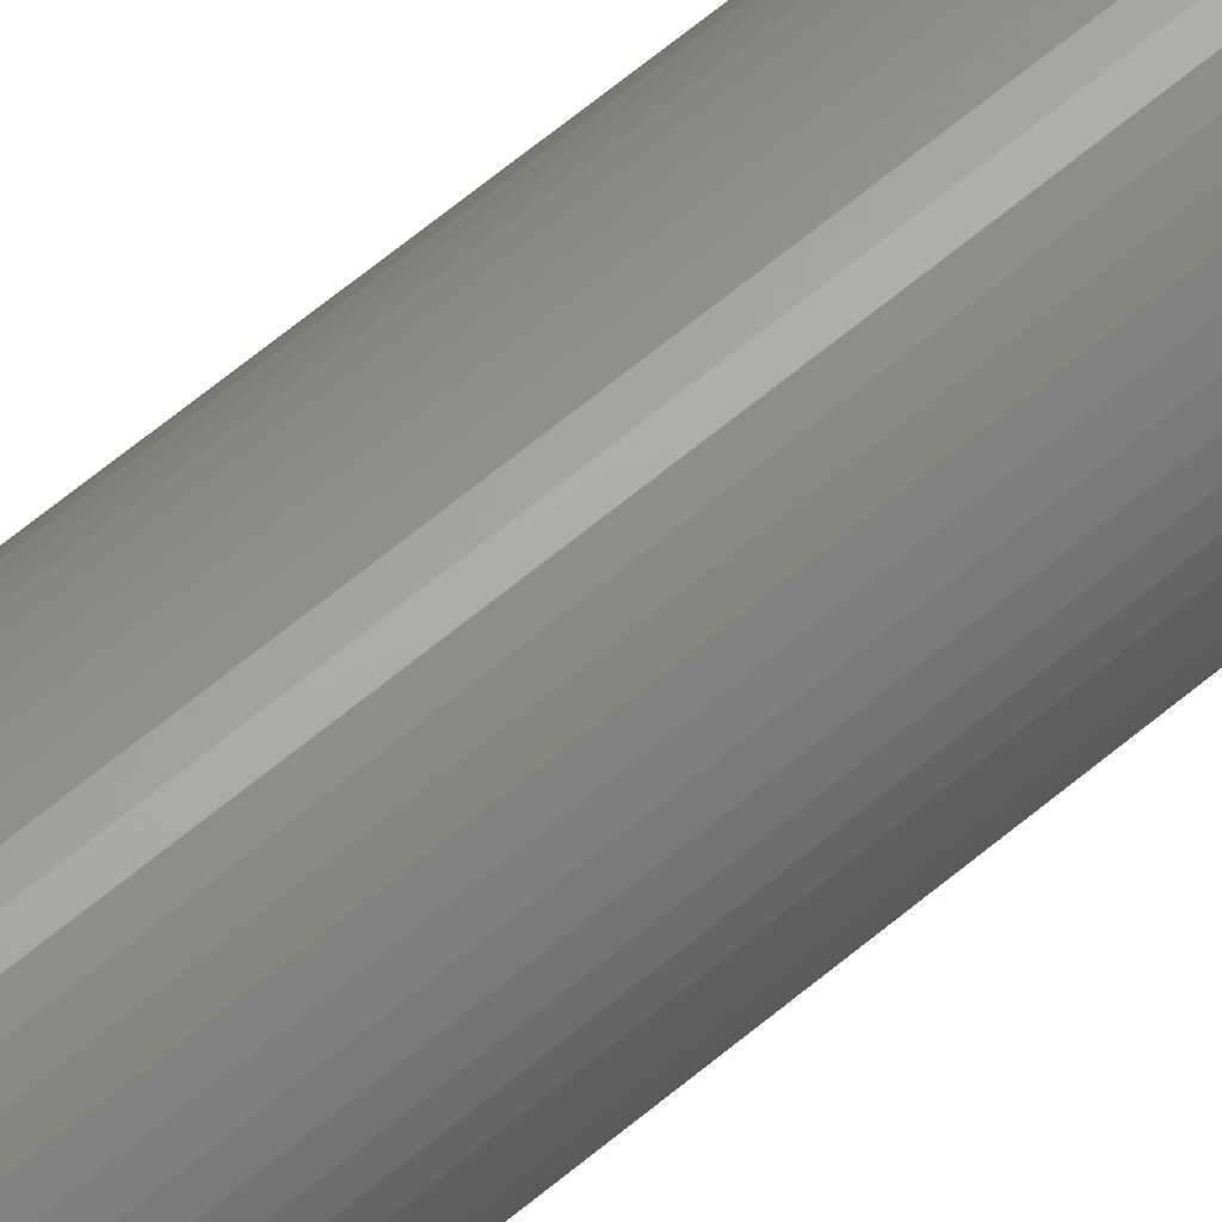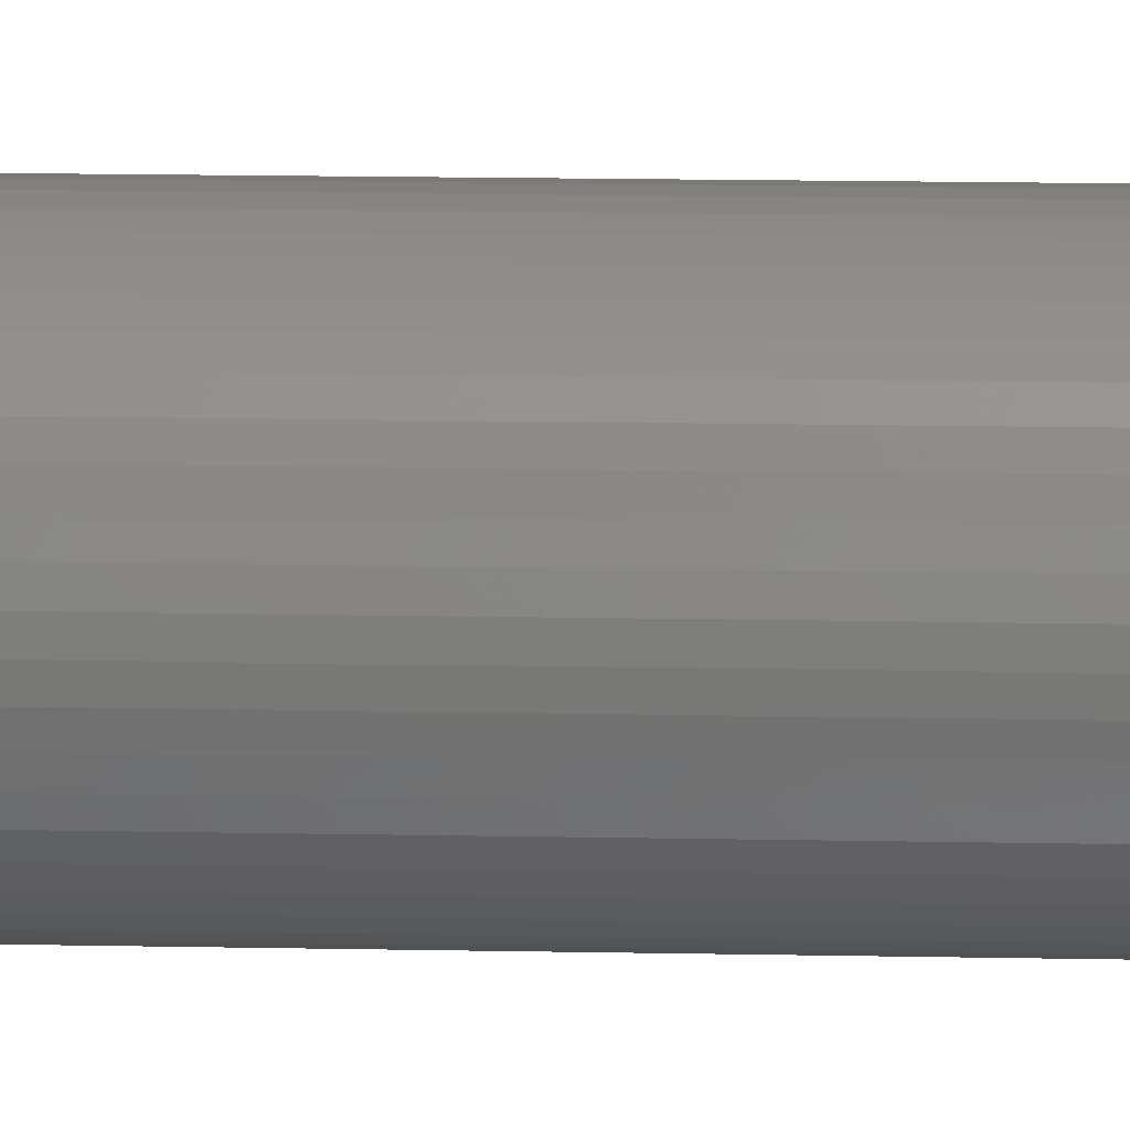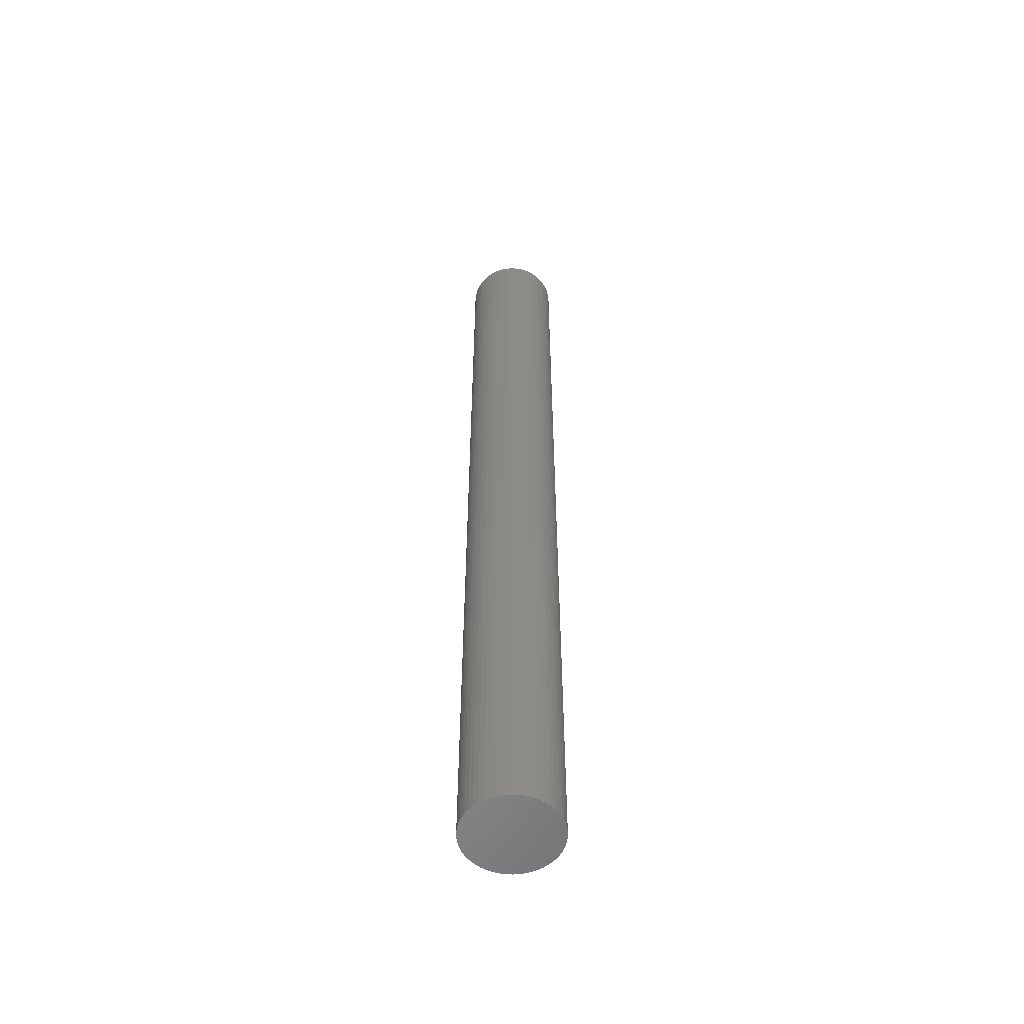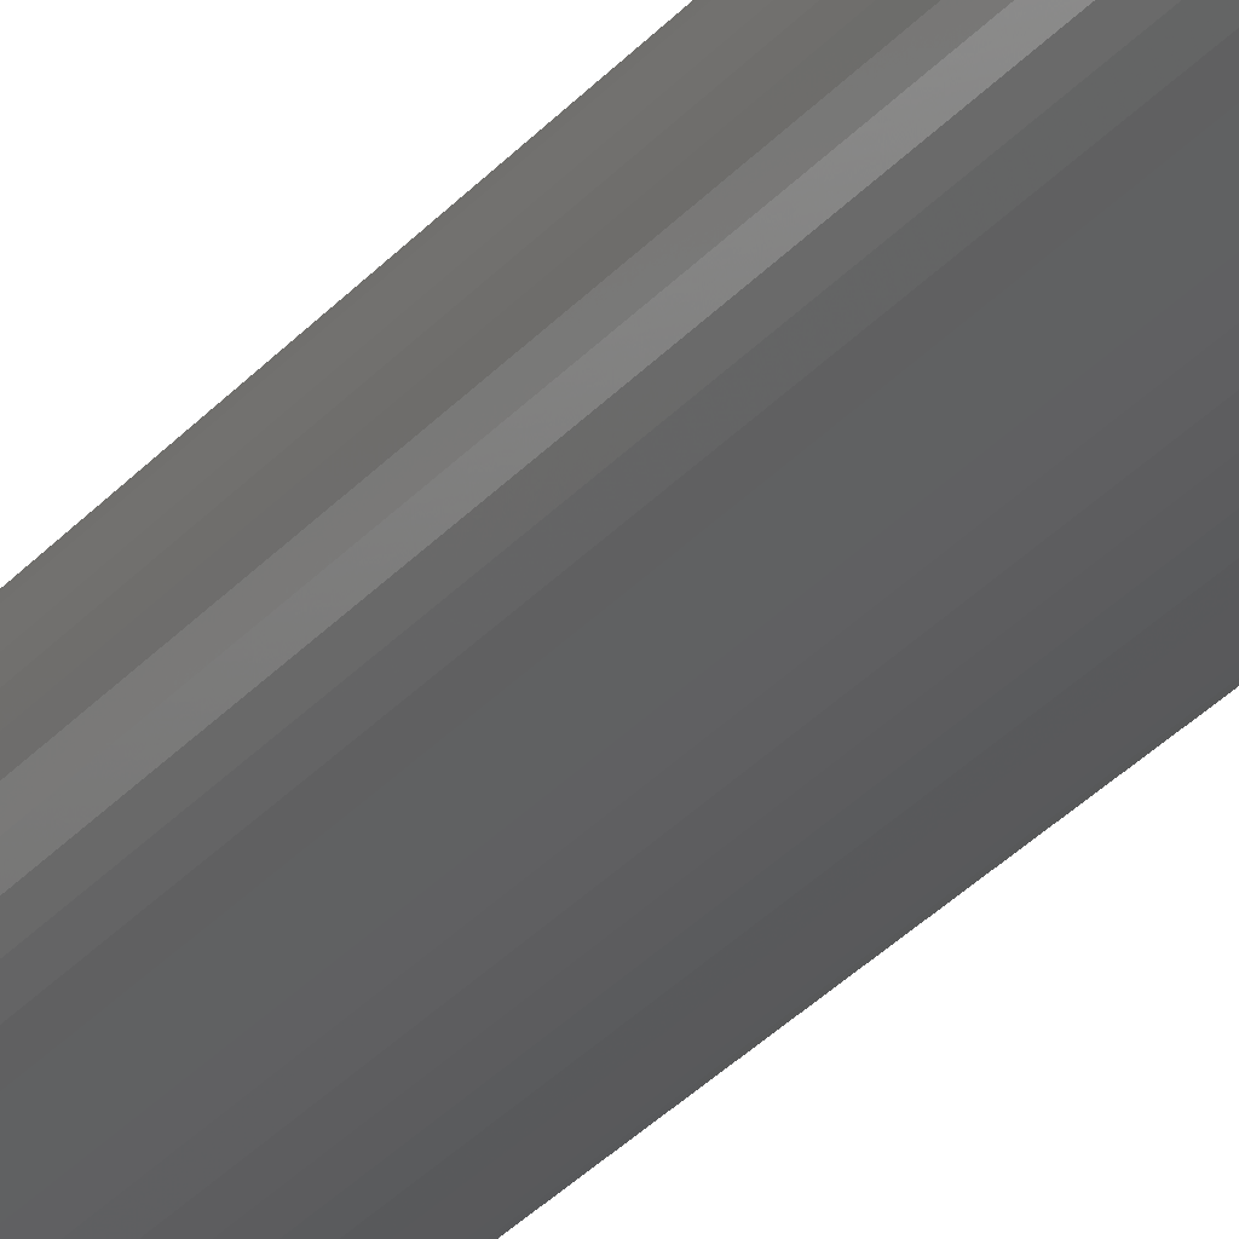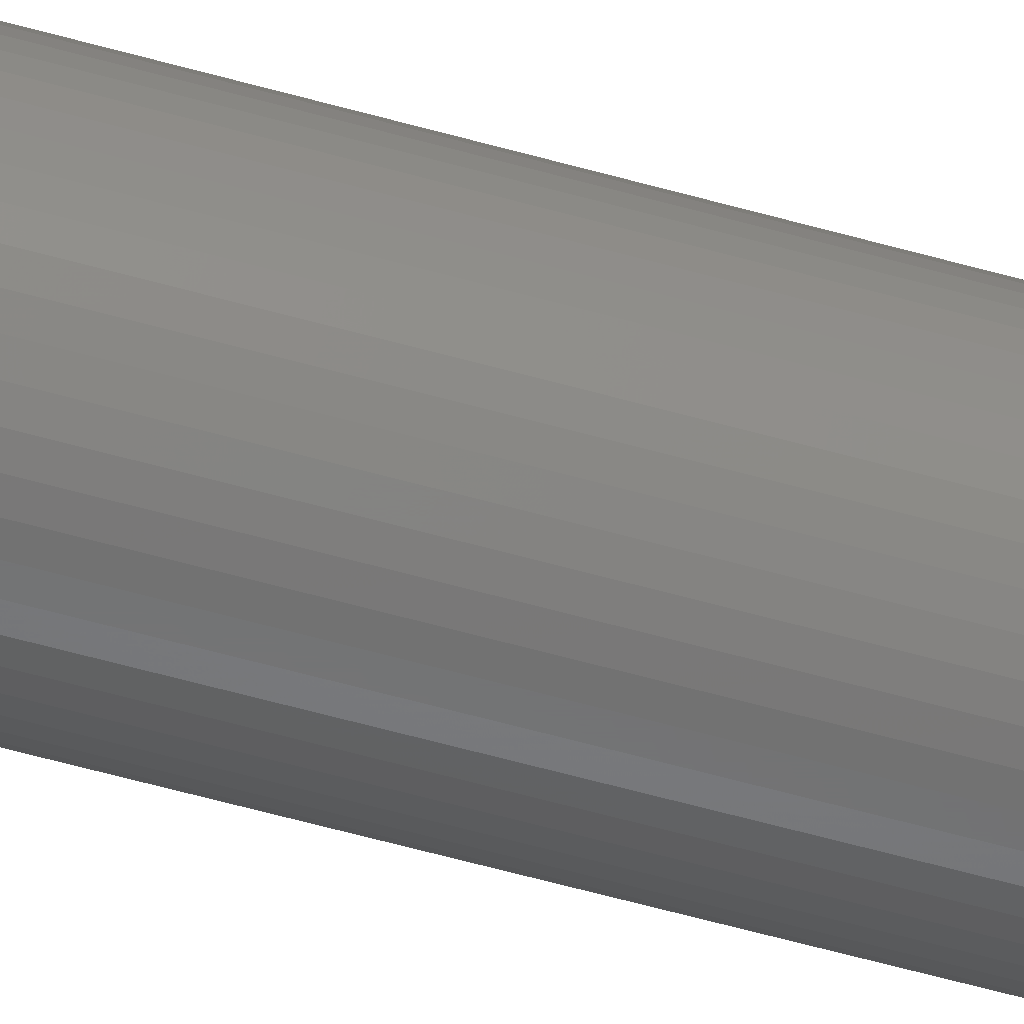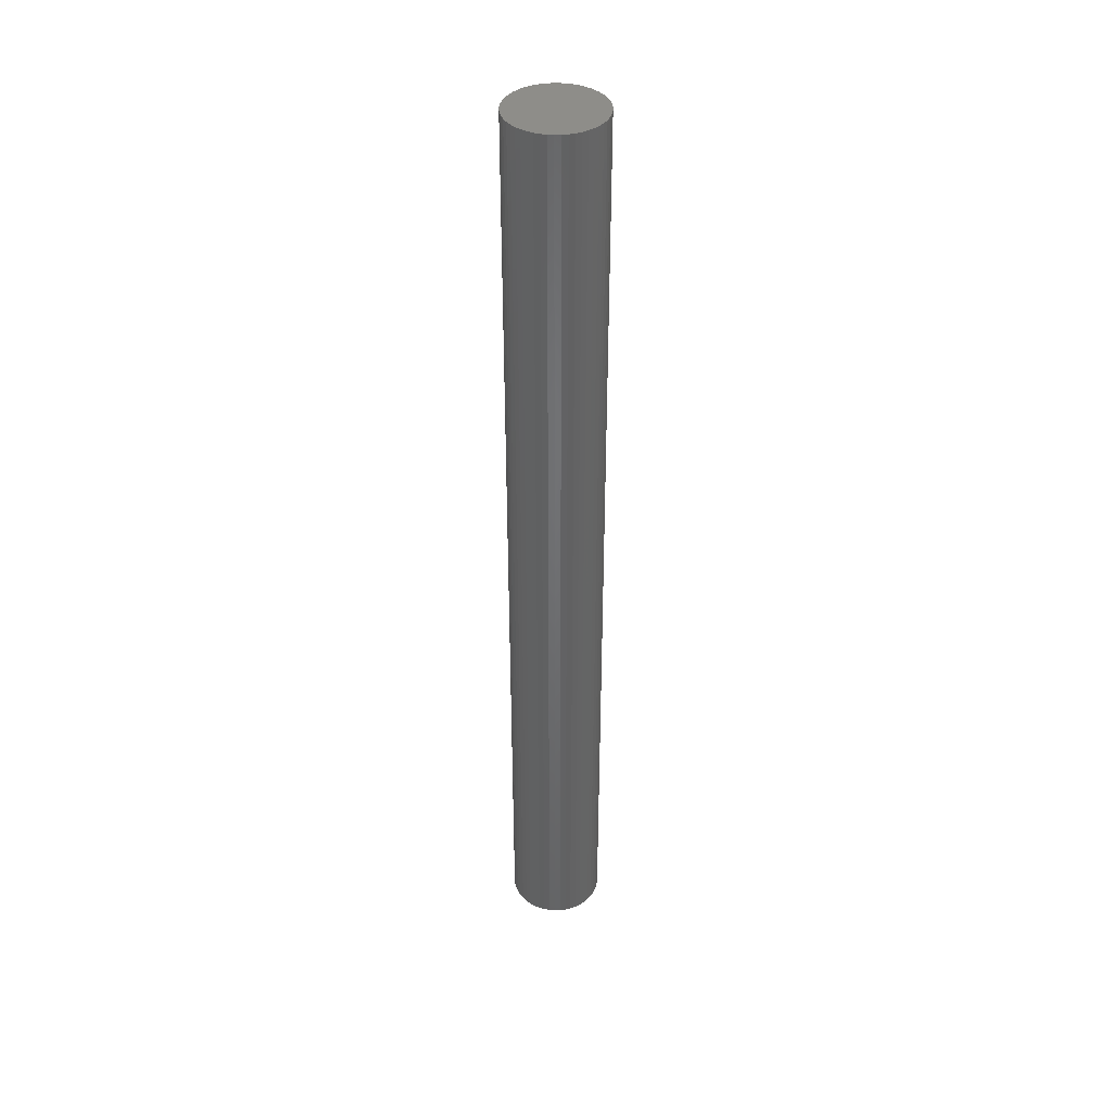
<metadata>
{"format":"stl","ext":"stl","renderer":"f3d","projection":"perspective","resolution":1024,"background":"white","views":[{"elev":62.6,"azim":49.4,"up":"+Y"},{"elev":7.6,"azim":94.9,"up":"+Y"},{"elev":-55.2,"azim":-132.8,"up":"+Z"},{"elev":-26.3,"azim":150.9,"up":"+Y"},{"elev":-57.2,"azim":-106.5,"up":"+Y"},{"elev":39.5,"azim":-138.7,"up":"+Z"}]}
</metadata>
<code>
# stl→obj: 100 verts, 196 faces
v 3.85 0 39
v 3.82 0.4825 -39
v 3.82 0.4825 39
v 3.85 0 -39
v -3.85 0 -39
v -3.82 0.4825 39
v -3.82 0.4825 -39
v -3.85 0 39
v 0.2417 3.842 -39
v -0.2417 3.842 39
v 0.2417 3.842 39
v -0.2417 3.842 -39
v 3.82 -0.4825 -39
v 3.729 -0.9575 -39
v 3.729 0.9575 -39
v 3.58 -1.417 -39
v 3.58 1.417 -39
v 3.374 -1.855 -39
v 3.374 1.855 -39
v 3.115 -2.263 -39
v 3.115 2.263 -39
v 2.807 -2.636 -39
v 2.807 2.636 -39
v 2.454 -2.966 -39
v 2.454 2.966 -39
v 2.063 -3.251 -39
v 2.063 3.251 -39
v 1.639 -3.484 -39
v 1.639 3.484 -39
v 1.19 -3.662 -39
v 1.19 3.662 -39
v 0.7214 -3.782 -39
v 0.7214 3.782 -39
v 0.2417 -3.842 -39
v -0.2417 -3.842 -39
v -0.7214 -3.782 -39
v -0.7214 3.782 -39
v -1.19 -3.662 -39
v -1.19 3.662 -39
v -1.639 -3.484 -39
v -1.639 3.484 -39
v -2.063 -3.251 -39
v -2.063 3.251 -39
v -2.454 -2.966 -39
v -2.454 2.966 -39
v -2.807 -2.636 -39
v -2.807 2.636 -39
v -3.115 -2.263 -39
v -3.115 2.263 -39
v -3.374 -1.855 -39
v -3.374 1.855 -39
v -3.58 -1.417 -39
v -3.58 1.417 -39
v -3.729 -0.9575 -39
v -3.729 0.9575 -39
v -3.82 -0.4825 -39
v 3.82 -0.4825 39
v 3.729 0.9575 39
v 3.729 -0.9575 39
v 3.58 1.417 39
v 3.58 -1.417 39
v 3.374 1.855 39
v 3.374 -1.855 39
v 3.115 2.263 39
v 3.115 -2.263 39
v 2.807 2.636 39
v 2.807 -2.636 39
v 2.454 2.966 39
v 2.454 -2.966 39
v 2.063 3.251 39
v 2.063 -3.251 39
v 1.639 3.484 39
v 1.639 -3.484 39
v 1.19 3.662 39
v 1.19 -3.662 39
v 0.7214 3.782 39
v 0.7214 -3.782 39
v 0.2417 -3.842 39
v -0.2417 -3.842 39
v -0.7214 3.782 39
v -0.7214 -3.782 39
v -1.19 3.662 39
v -1.19 -3.662 39
v -1.639 3.484 39
v -1.639 -3.484 39
v -2.063 3.251 39
v -2.063 -3.251 39
v -2.454 2.966 39
v -2.454 -2.966 39
v -2.807 2.636 39
v -2.807 -2.636 39
v -3.115 2.263 39
v -3.115 -2.263 39
v -3.374 1.855 39
v -3.374 -1.855 39
v -3.58 1.417 39
v -3.58 -1.417 39
v -3.729 0.9575 39
v -3.729 -0.9575 39
v -3.82 -0.4825 39
f 1 2 3
f 2 1 4
f 5 6 7
f 6 5 8
f 9 10 11
f 10 9 12
f 13 2 4
f 14 2 13
f 14 15 2
f 16 15 14
f 16 17 15
f 18 17 16
f 18 19 17
f 20 19 18
f 20 21 19
f 22 21 20
f 22 23 21
f 24 23 22
f 24 25 23
f 26 25 24
f 26 27 25
f 28 27 26
f 28 29 27
f 30 29 28
f 30 31 29
f 32 31 30
f 32 33 31
f 34 33 32
f 34 9 33
f 35 9 34
f 35 12 9
f 36 12 35
f 36 37 12
f 38 37 36
f 38 39 37
f 40 39 38
f 40 41 39
f 42 41 40
f 42 43 41
f 44 43 42
f 44 45 43
f 46 45 44
f 46 47 45
f 48 47 46
f 48 49 47
f 50 49 48
f 50 51 49
f 52 51 50
f 52 53 51
f 54 53 52
f 54 55 53
f 56 55 54
f 56 7 55
f 7 56 5
f 3 57 1
f 58 57 3
f 58 59 57
f 60 59 58
f 60 61 59
f 62 61 60
f 62 63 61
f 64 63 62
f 64 65 63
f 66 65 64
f 66 67 65
f 68 67 66
f 68 69 67
f 70 69 68
f 70 71 69
f 72 71 70
f 72 73 71
f 74 73 72
f 74 75 73
f 76 75 74
f 76 77 75
f 11 77 76
f 11 78 77
f 10 78 11
f 10 79 78
f 80 79 10
f 80 81 79
f 82 81 80
f 82 83 81
f 84 83 82
f 84 85 83
f 86 85 84
f 86 87 85
f 88 87 86
f 88 89 87
f 90 89 88
f 90 91 89
f 92 91 90
f 92 93 91
f 94 93 92
f 94 95 93
f 96 95 94
f 96 97 95
f 98 97 96
f 98 99 97
f 6 99 98
f 6 100 99
f 100 6 8
f 45 90 88
f 90 45 47
f 60 19 62
f 19 60 17
f 29 74 72
f 74 29 31
f 25 70 68
f 70 25 27
f 53 94 51
f 94 53 96
f 55 96 53
f 96 55 98
f 41 86 84
f 86 41 43
f 37 82 80
f 82 37 39
f 61 14 59
f 14 61 16
f 58 17 60
f 17 58 15
f 3 15 58
f 15 3 2
f 23 68 66
f 68 23 25
f 62 21 64
f 21 62 19
f 31 76 74
f 76 31 33
f 49 90 47
f 90 49 92
f 39 84 82
f 84 39 41
f 12 80 10
f 80 12 37
f 57 4 1
f 4 57 13
f 46 89 91
f 89 46 44
f 50 97 52
f 97 50 95
f 52 99 54
f 99 52 97
f 48 95 50
f 95 48 93
f 35 78 79
f 78 35 34
f 28 71 73
f 71 28 26
f 24 67 69
f 67 24 22
f 63 16 61
f 16 63 18
f 65 18 63
f 18 65 20
f 64 23 66
f 23 64 21
f 33 11 76
f 11 33 9
f 27 72 70
f 72 27 29
f 51 92 49
f 92 51 94
f 7 98 55
f 98 7 6
f 43 88 86
f 88 43 45
f 59 13 57
f 13 59 14
f 40 83 85
f 83 40 38
f 46 93 48
f 93 46 91
f 56 8 5
f 8 56 100
f 30 73 75
f 73 30 28
f 32 75 77
f 75 32 30
f 34 77 78
f 77 34 32
f 67 20 65
f 20 67 22
f 36 79 81
f 79 36 35
f 42 85 87
f 85 42 40
f 54 100 56
f 100 54 99
f 26 69 71
f 69 26 24
f 38 81 83
f 81 38 36
f 44 87 89
f 87 44 42

</code>
